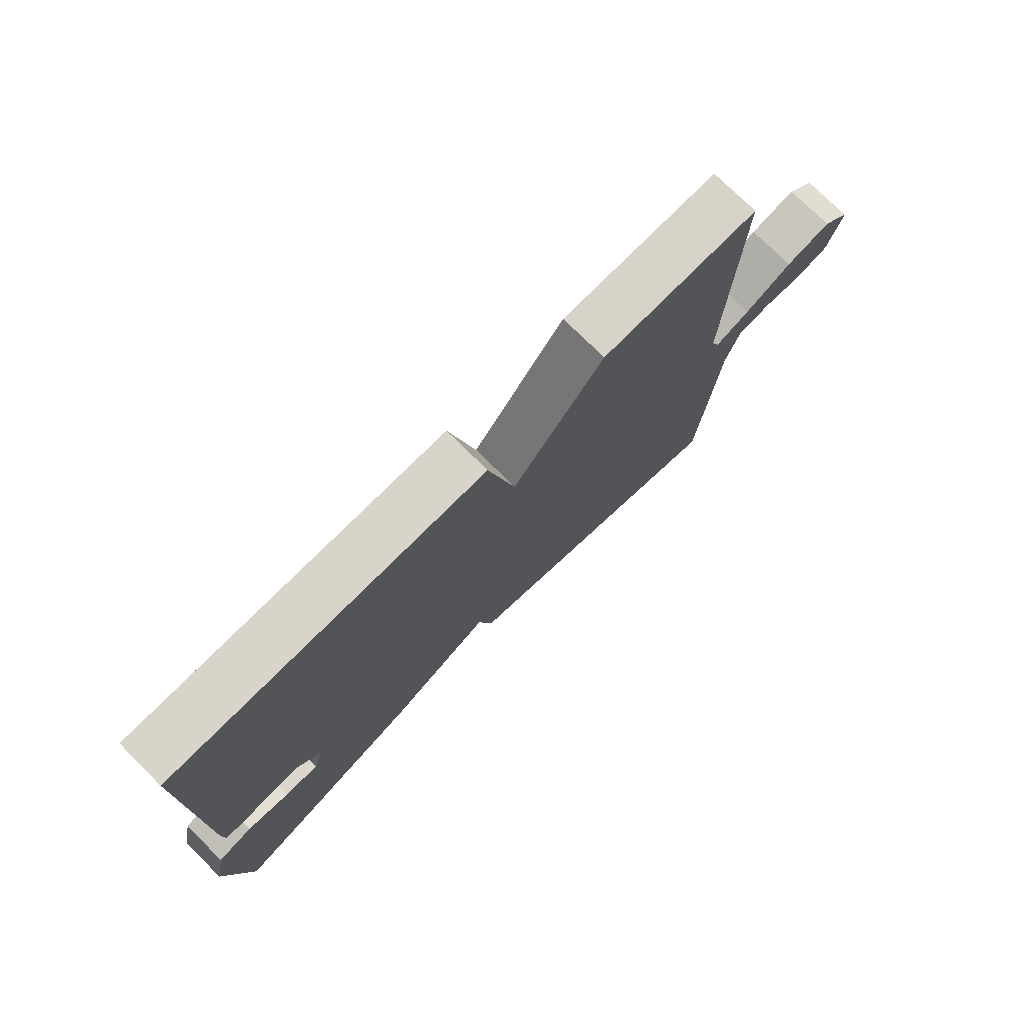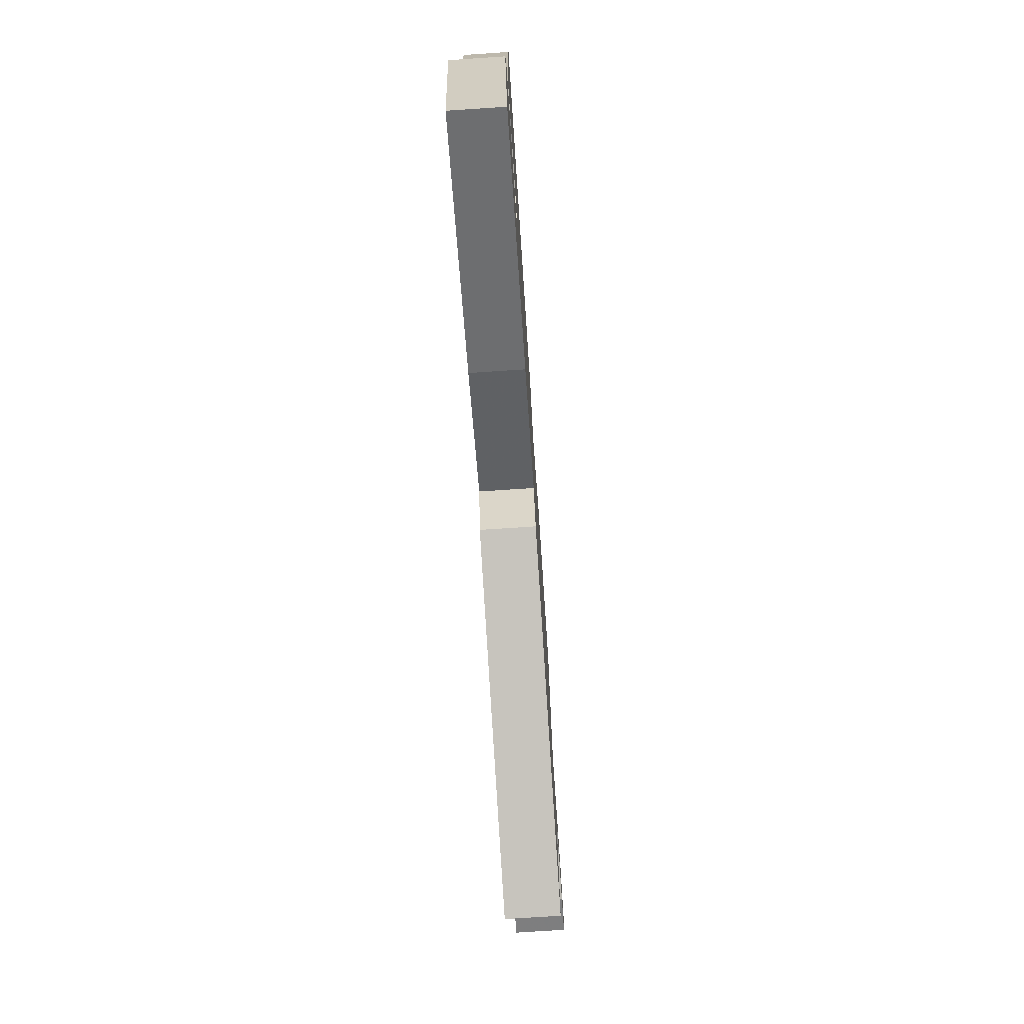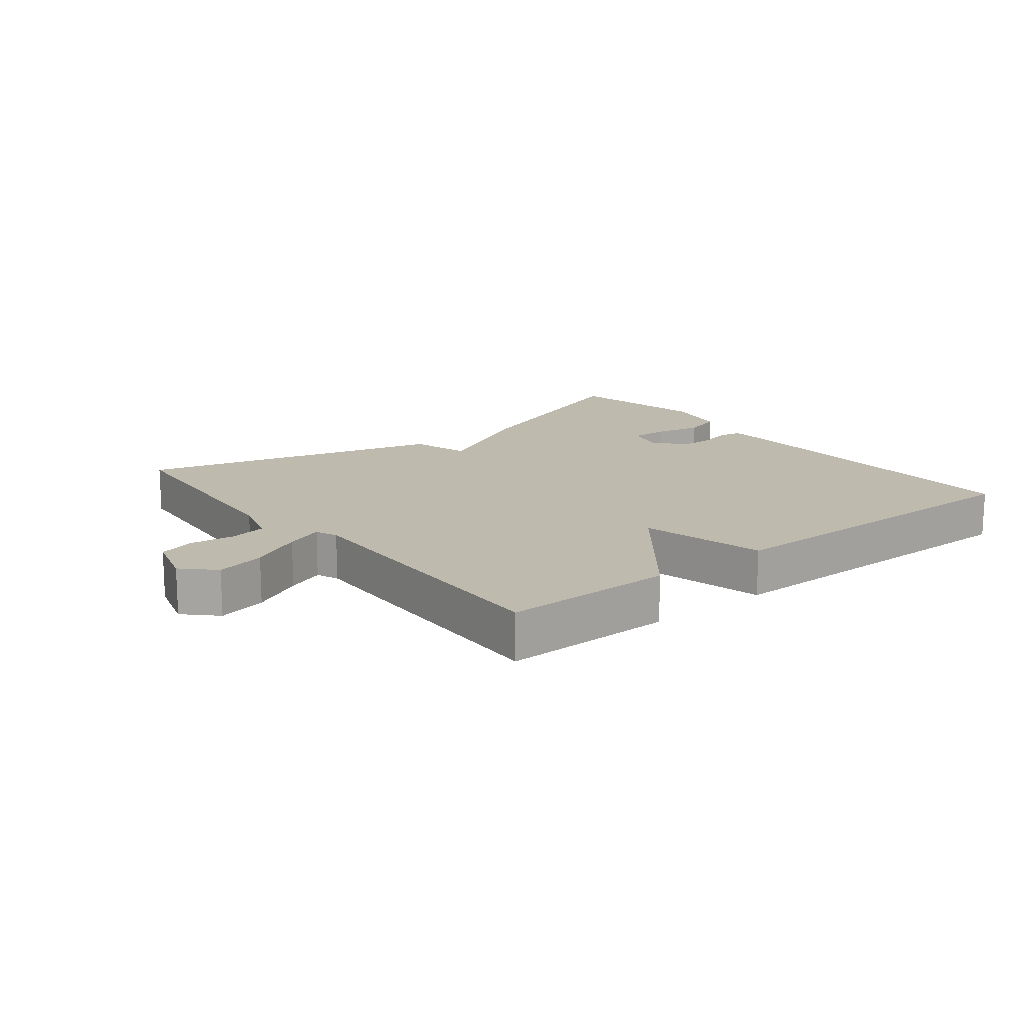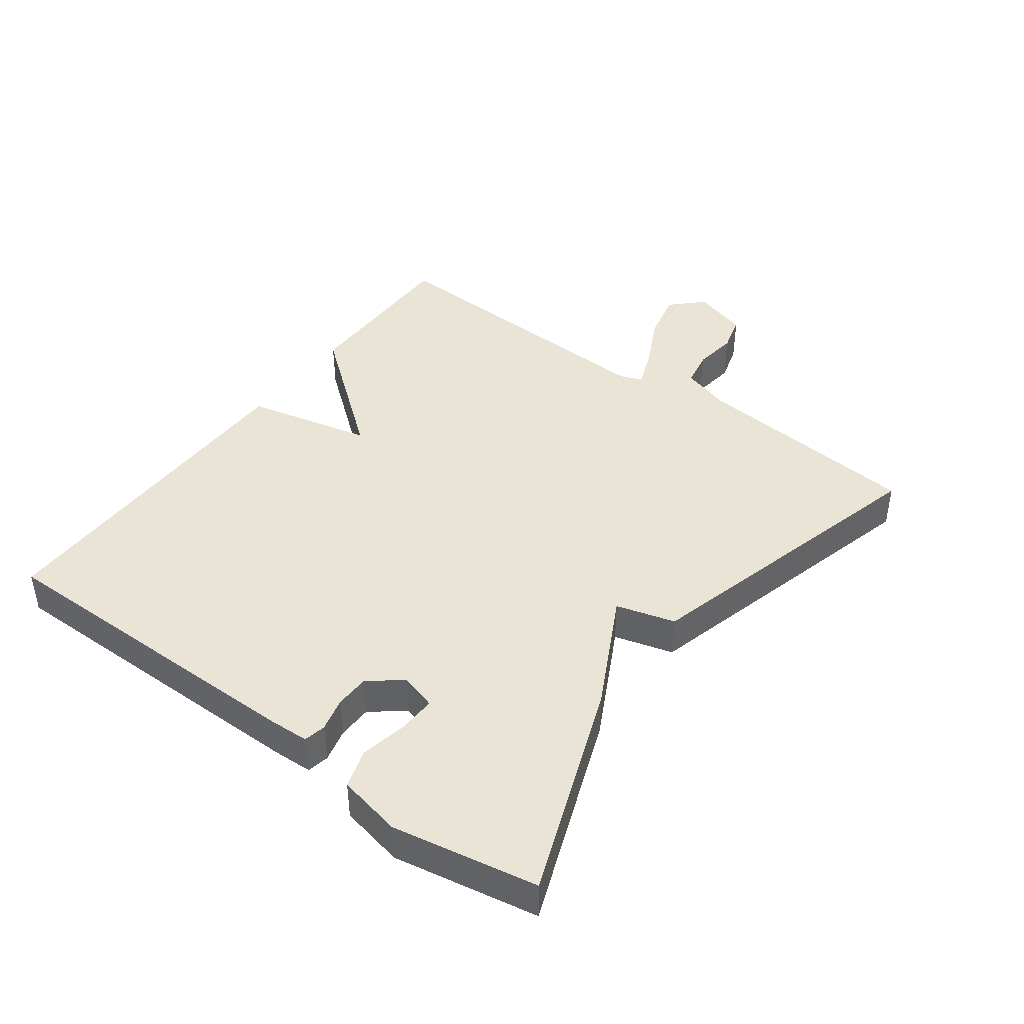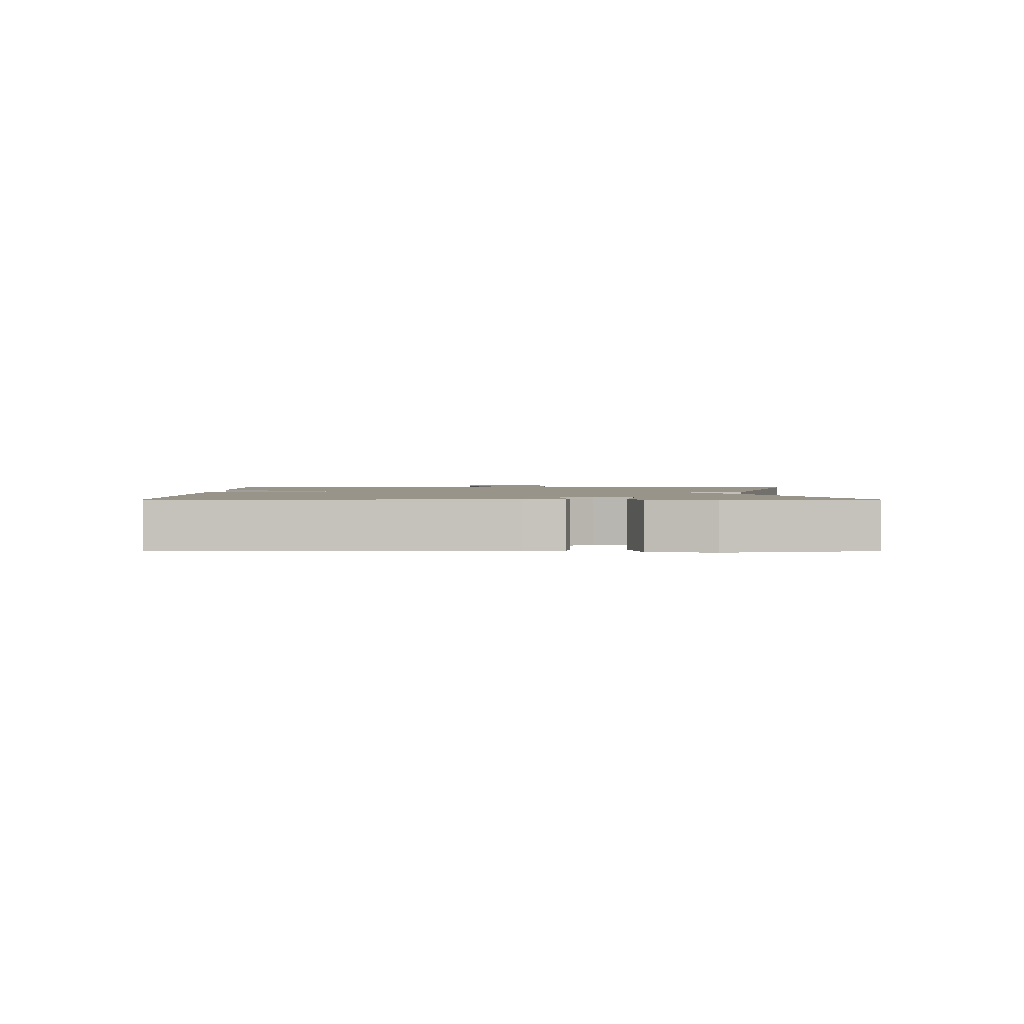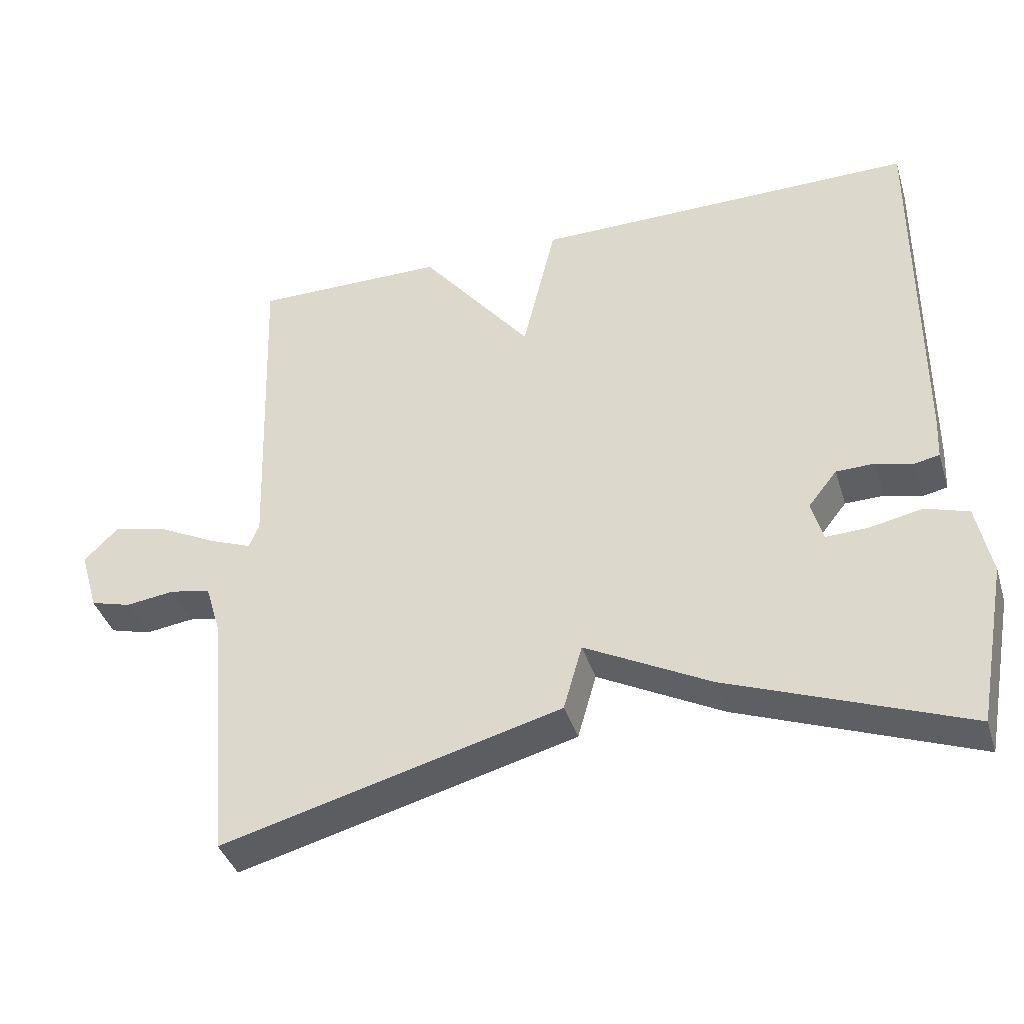
<metadata>
{"format":"obj","ext":"obj","renderer":"f3d","projection":"perspective","resolution":1024,"background":"white","views":[{"elev":75.3,"azim":134.8,"up":"+Z"},{"elev":-74.9,"azim":93.8,"up":"+Z"},{"elev":15.5,"azim":-38.4,"up":"+Y"},{"elev":42.7,"azim":126.7,"up":"+Y"},{"elev":1.7,"azim":90.0,"up":"+Y"},{"elev":-39.5,"azim":16.8,"up":"+Z"}]}
</metadata>
<code>
v -0.5 0.07 0.5
v -0.233 0.07 0.498
v -0.079 0.07 0.304
v -0.033 0.07 0.498
v 0.5 0.07 0.5
v 0.497 0.07 -0.013
v 0.494 0.07 -0.073
v 0.46 0.07 -0.08
v 0.408 0.07 -0.067
v 0.355 0.07 -0.068
v 0.315 0.07 -0.118
v 0.331 0.07 -0.175
v 0.389 0.07 -0.173
v 0.462 0.07 -0.158
v 0.522 0.07 -0.177
v 0.542 0.07 -0.276
v 0.5 0.07 -0.5
v 0.171 0.07 -0.375
v -0.003 0.07 -0.284
v -0.029 0.07 -0.375
v -0.5 0.07 -0.5
v -0.531 0.07 -0.144
v -0.554 0.07 -0.068
v -0.611 0.07 -0.057
v -0.679 0.07 -0.066
v -0.736 0.07 -0.05
v -0.761 0.07 0.036
v -0.714 0.07 0.083
v -0.637 0.07 0.065
v -0.556 0.07 0.024
v -0.497 0.07 0.001
v -0.483 0.07 0.035
v -0.5 0 0.5
v -0.233 0 0.498
v -0.079 0 0.304
v -0.033 0 0.498
v 0.5 0 0.5
v 0.497 0 -0.013
v 0.494 0 -0.073
v 0.46 0 -0.08
v 0.408 0 -0.067
v 0.355 0 -0.068
v 0.315 0 -0.118
v 0.331 0 -0.175
v 0.389 0 -0.173
v 0.462 0 -0.158
v 0.522 0 -0.177
v 0.542 0 -0.276
v 0.5 0 -0.5
v 0.171 0 -0.375
v -0.003 0 -0.284
v -0.029 0 -0.375
v -0.5 0 -0.5
v -0.531 0 -0.144
v -0.554 0 -0.068
v -0.611 0 -0.057
v -0.679 0 -0.066
v -0.736 0 -0.05
v -0.761 0 0.036
v -0.714 0 0.083
v -0.637 0 0.065
v -0.556 0 0.024
v -0.497 0 0.001
v -0.483 0 0.035
f 28 29 30
f 27 28 30
f 26 27 30
f 25 26 30
f 24 25 30
f 23 24 30 31
f 22 23 31
f 22 31 32
f 21 22 32
f 20 21 32
f 19 20 32
f 17 18 19
f 16 17 19
f 15 16 19
f 14 15 19
f 13 14 19
f 12 13 19
f 19 32 1
f 12 19 1
f 11 12 1
f 7 8 9
f 6 7 9
f 5 6 9
f 4 5 9
f 3 4 9
f 3 9 10
f 1 2 3
f 1 3 10 11
f 62 61 60
f 62 60 59
f 62 59 58
f 62 58 57
f 62 57 56
f 63 62 56 55
f 63 55 54
f 64 63 54
f 64 54 53
f 64 53 52
f 64 52 51
f 51 50 49
f 51 49 48
f 51 48 47
f 51 47 46
f 51 46 45
f 51 45 44
f 33 64 51
f 33 51 44
f 33 44 43
f 41 40 39
f 41 39 38
f 41 38 37
f 41 37 36
f 41 36 35
f 42 41 35
f 35 34 33
f 43 42 35 33
f 1 33 34 2
f 2 34 35 3
f 3 35 36 4
f 4 36 37 5
f 5 37 38 6
f 6 38 39 7
f 7 39 40 8
f 8 40 41 9
f 9 41 42 10
f 10 42 43 11
f 11 43 44 12
f 12 44 45 13
f 13 45 46 14
f 14 46 47 15
f 15 47 48 16
f 16 48 49 17
f 17 49 50 18
f 18 50 51 19
f 19 51 52 20
f 20 52 53 21
f 21 53 54 22
f 22 54 55 23
f 23 55 56 24
f 24 56 57 25
f 25 57 58 26
f 26 58 59 27
f 27 59 60 28
f 28 60 61 29
f 29 61 62 30
f 30 62 63 31
f 31 63 64 32
f 32 64 33 1

</code>
